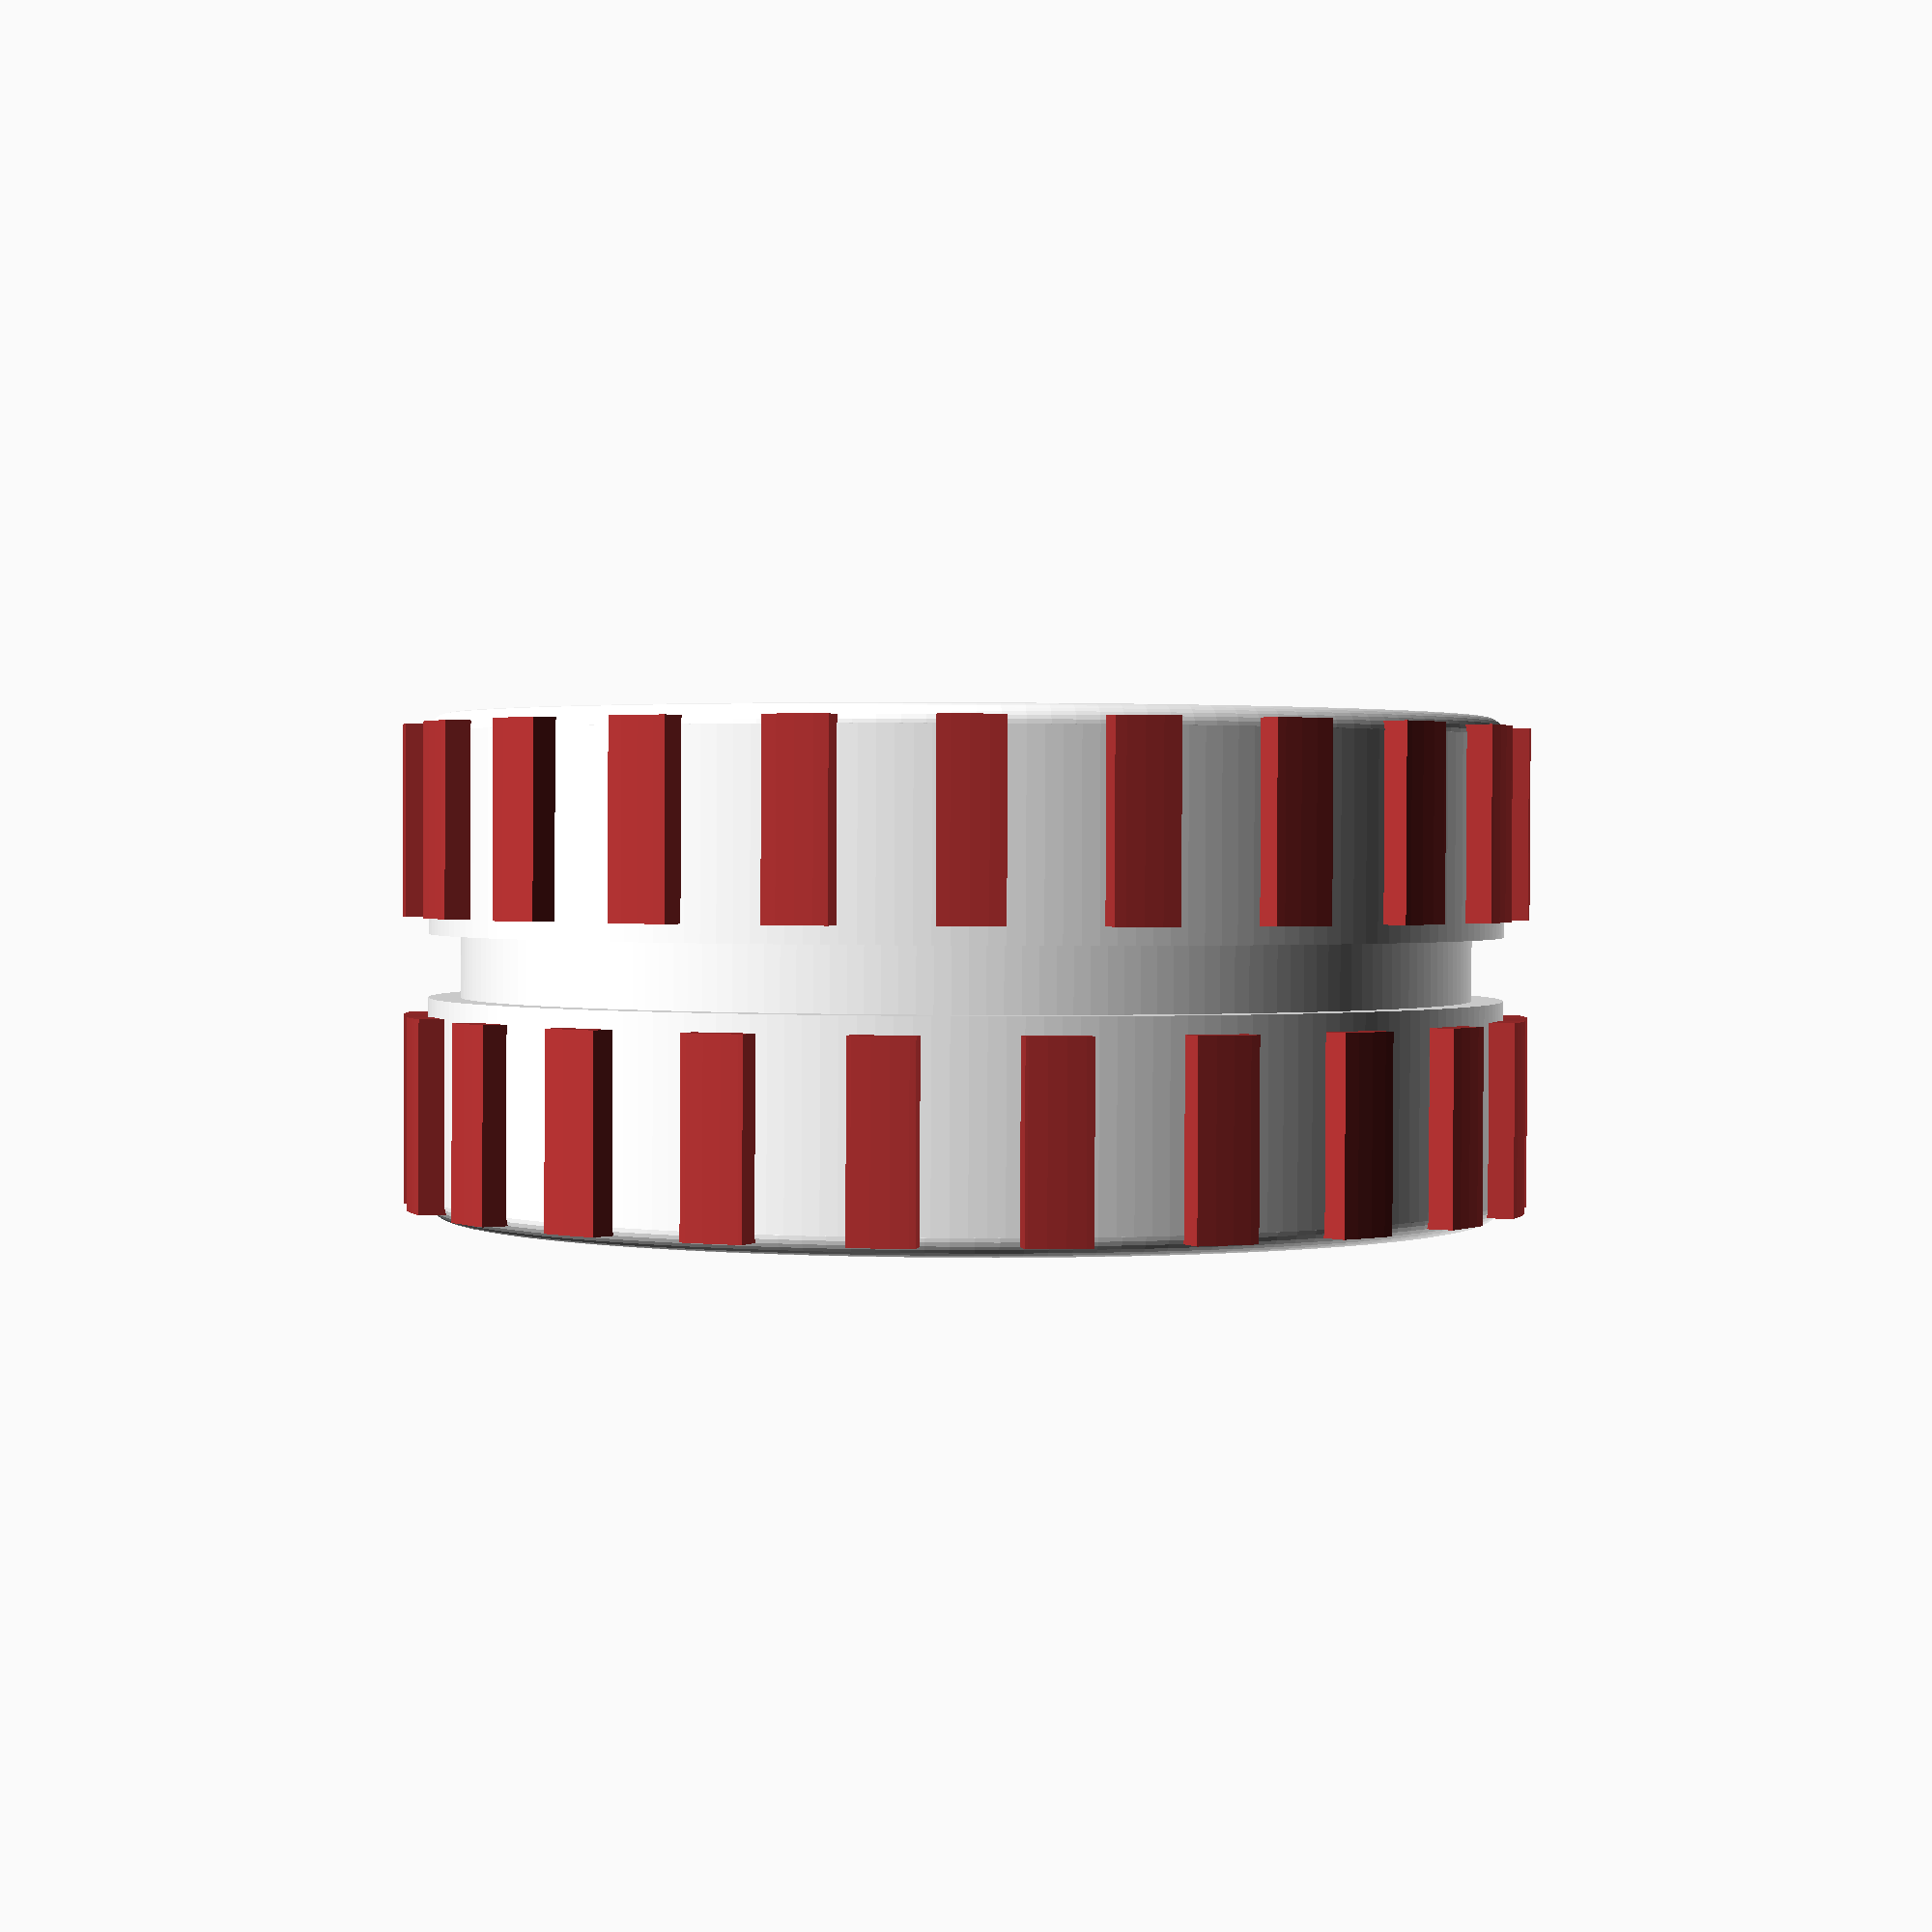
<openscad>
$fn=200;
srednica=12;
rotate([0, 0, 0]) translate([0, 40, 0]) rotate([90, 0, 0]) 
{
    color([1, 1, 1]) 
    difference()
    {
        union()
        {
            difference()
            {
                translate([0, 0, 3.5]) cylinder(d=170, h=73);
                translate([0, 0, -1]) cylinder(d=156, h=82);
				translate([0, 0, -1]) cylinder(d=165, h=32);
				translate([0, 0, 49]) cylinder(d=165, h=32);
            }

            translate([0, 0, 10]) cylinder(d=40, h=60, $fn=200);


            translate([0, 0, 40]) linear_extrude(height = 60, center = true, convexity = 20, twist = 60, $fn=200)
            union()
            {
                for(i=[0:60:360]) rotate([0, 0, i])translate([19, -1.5]) square([65, 3.2]);
            }
        }
        translate([0, 0, -1]) cylinder(d=12, h=80, $fn=80);
        
        //cylinder(d=40, h=6);
        translate([srednica, 0, -1]) cylinder(d=5, h=80, $fn=50);
        translate([0, srednica, -1]) cylinder(d=5, h=80, $fn=50);
        translate([-srednica, 0, -1]) cylinder(d=5, h=80, $fn=50);
        translate([0, -srednica, -1]) cylinder(d=5, h=80, $fn=50);
        
        
        
        translate([0, 0, 35]) kolobezsrodka(180, 160, 10);
        
    }

    color([1, 1, 1]) translate([0, 0,3.5]) rotate_extrude(convexity = 10, $fn = 150)
    translate([82, 0, 0])
    circle(r = 3, $fn = 30);

    color([1, 1, 1]) translate([0, 0,80-3.5]) rotate_extrude(convexity = 10, $fn = 150)
    translate([82, 0, 0])
    circle(r = 3, $fn = 30);

    difference()
    {
        for(i=[0:360/22:360])
        {
            rotate([0, 0, i]) translate([82.55, -5, 2.25]) color([0.7, 0.2, 0.2]) cube([20, 10, 30]);
            
            rotate([0, 0, i+360/22/2]) translate([82.55, -5, 45.5+2.25]) color([0.7, 0.2, 0.2]) cube([20, 10, 30]);
        }
        
        translate([0, 0, 0]) color([0.7, 0.2, 0.2]) kolobezsrodka(210, 178,80);
    }
    
}/*
rotate([90, 0, 0]) 
difference()
{
	translate([0, 40, 0]) rotate([90, 0, 0])  translate([0, 0, 35]) color([0.2,0.2,0.2])kolobezsrodka(178, 160,10);
	
	rotate([180, 0, 0]) cylinder(d=200, h=200);
	cylinder(d=2.4, h=100);
}
*/


module kolobezsrodka(d1, d2, h)
{
    union()
    {
        difference()
        {
            cylinder(d=d1, h=h);
            translate([0, 0, -1]) cylinder(d=d2, h=h+2);
        }
    }
}
</openscad>
<views>
elev=357.8 azim=359.2 roll=105.9 proj=p view=solid
</views>
